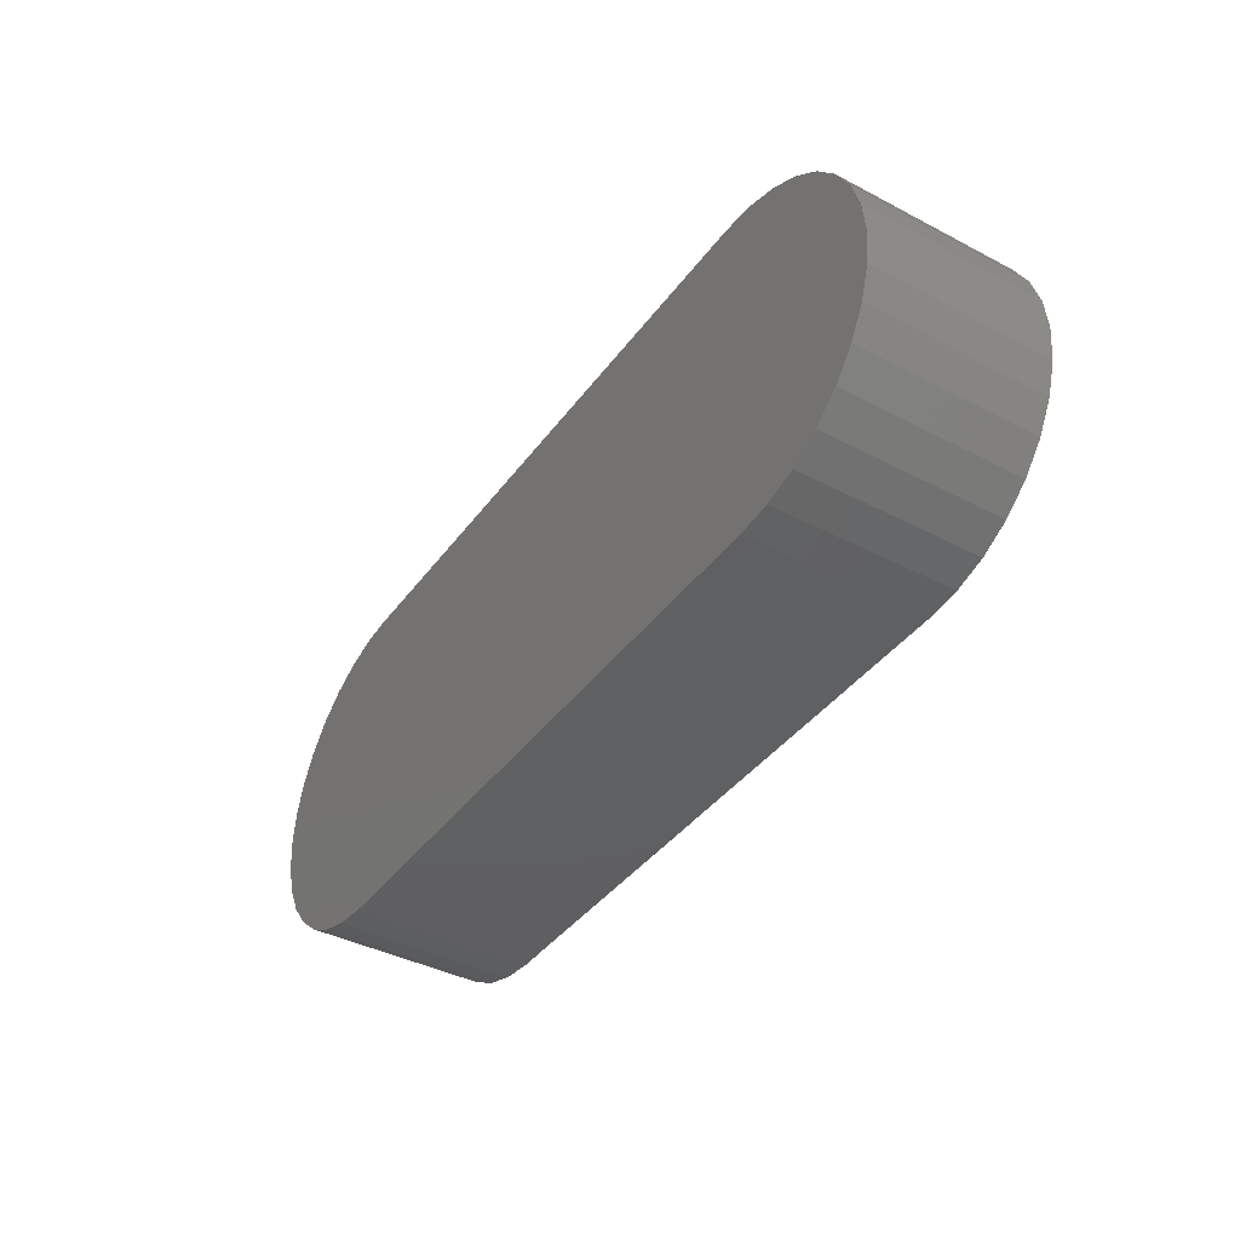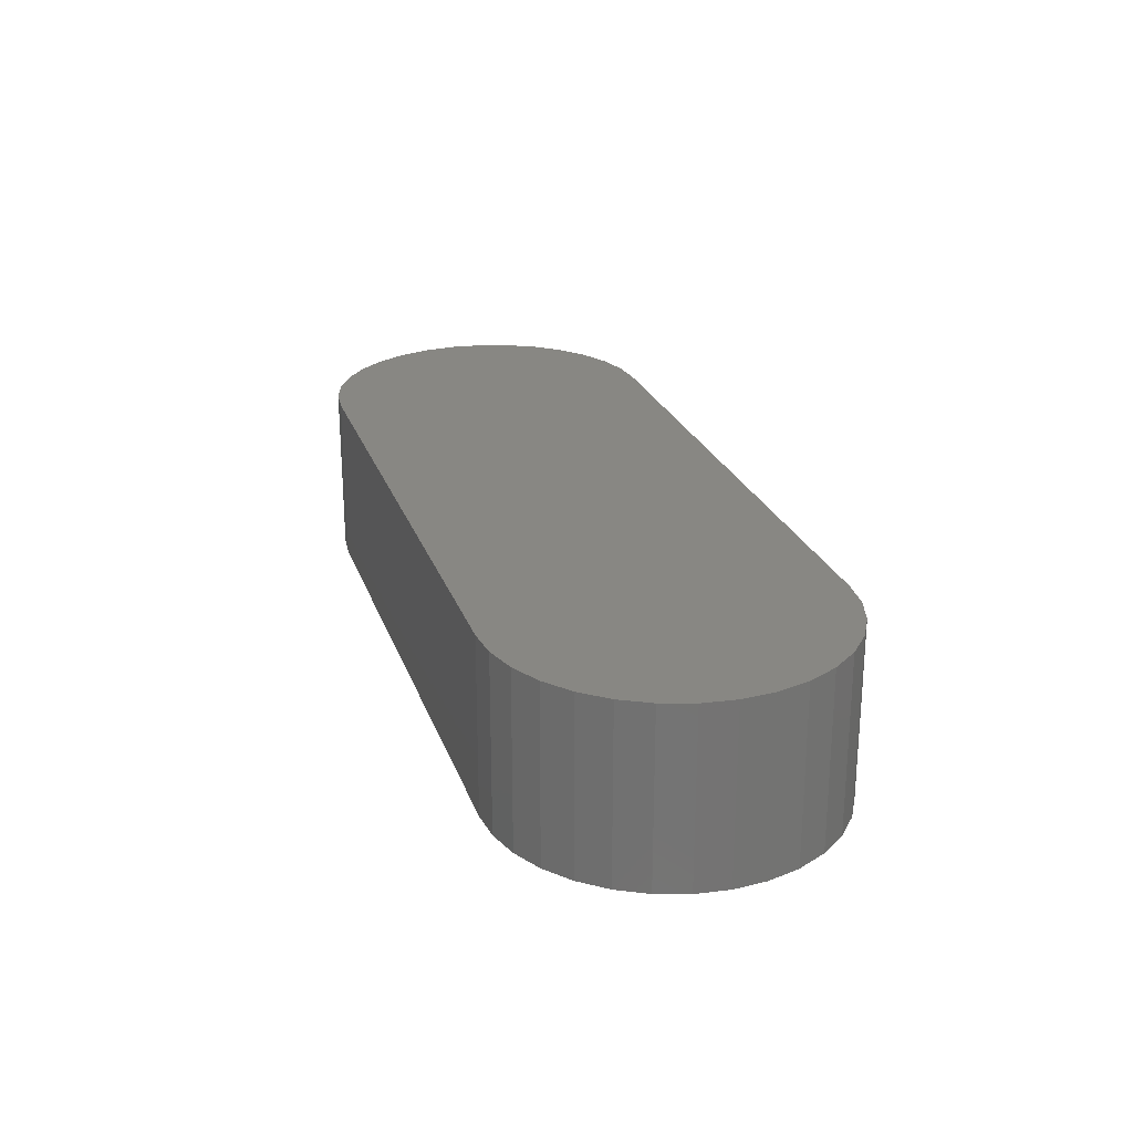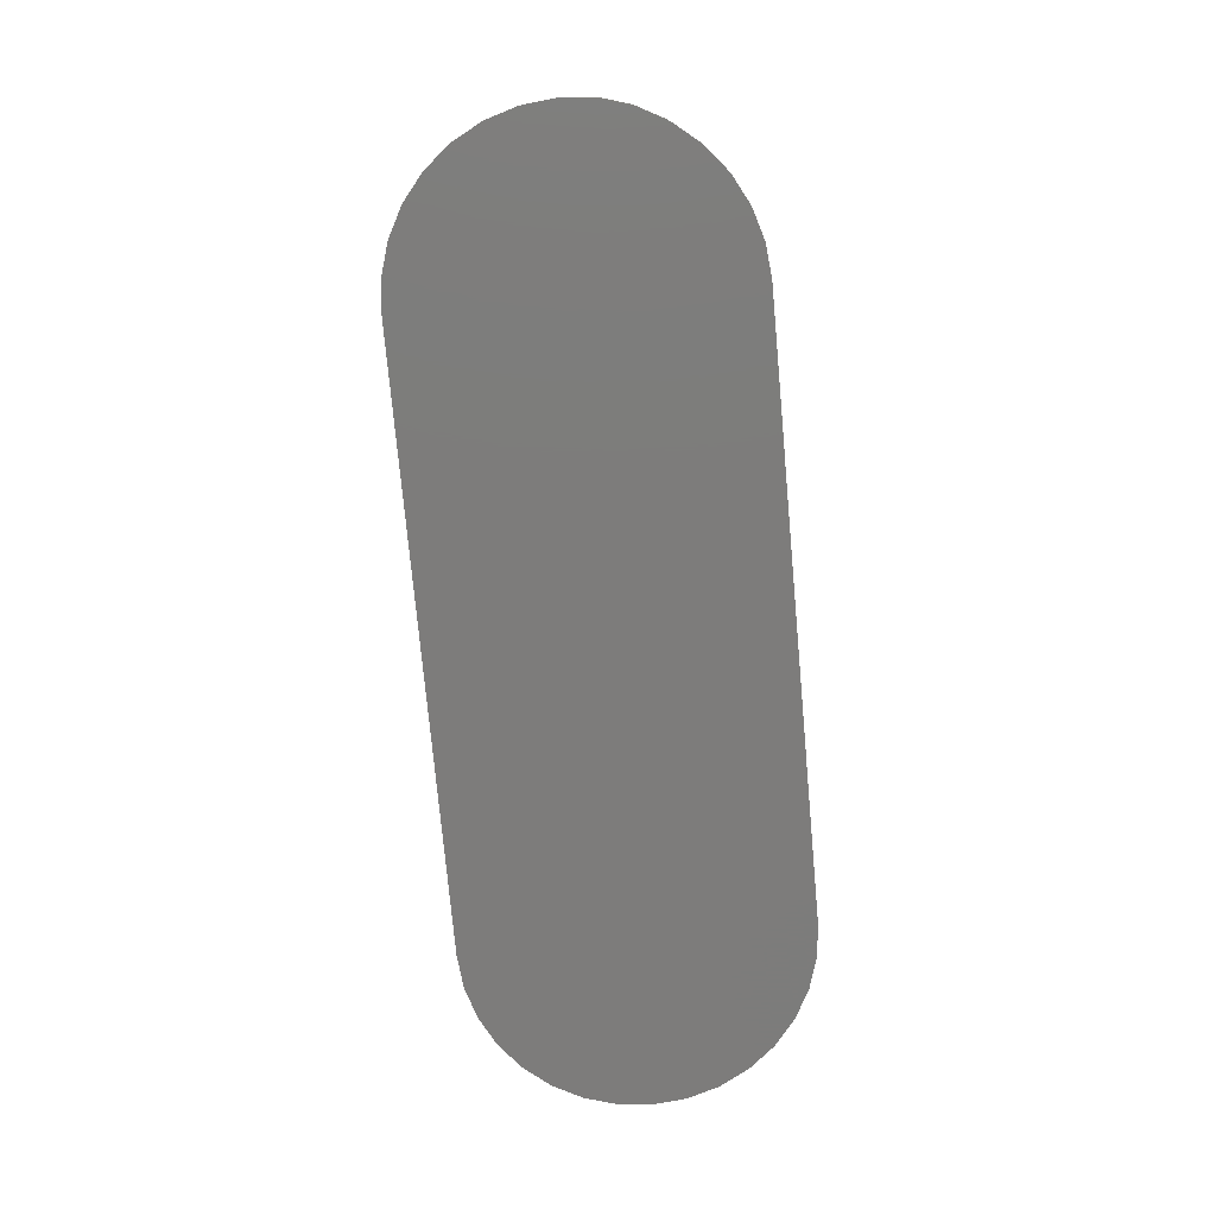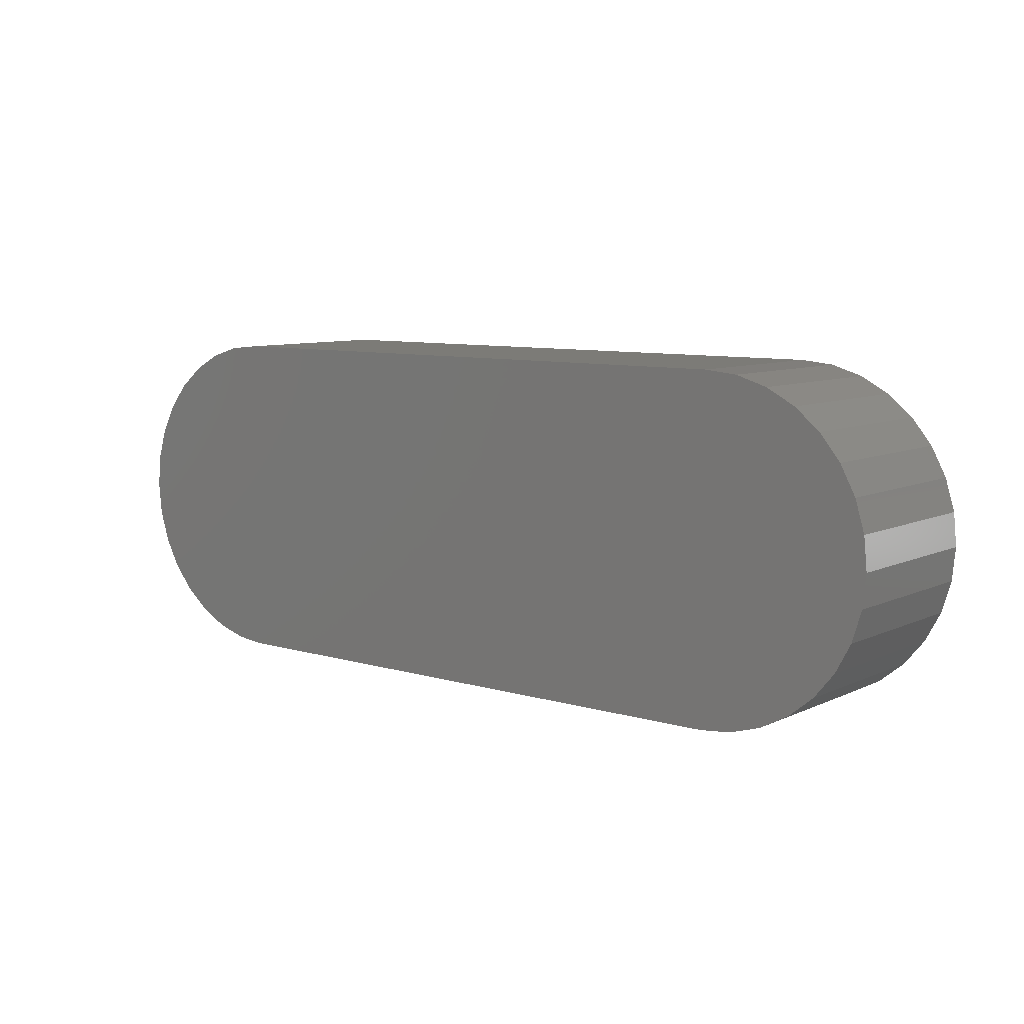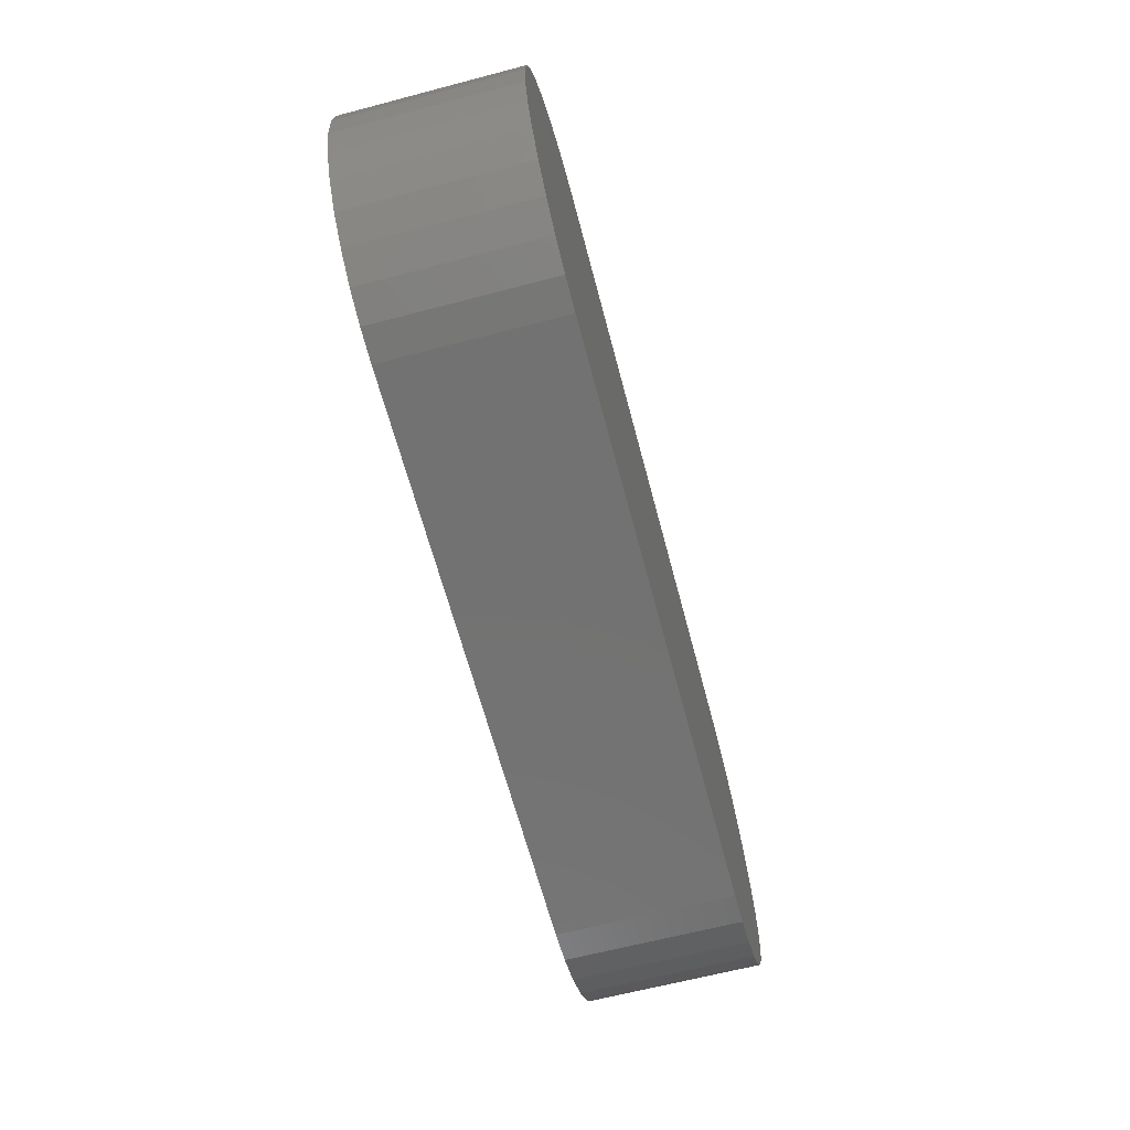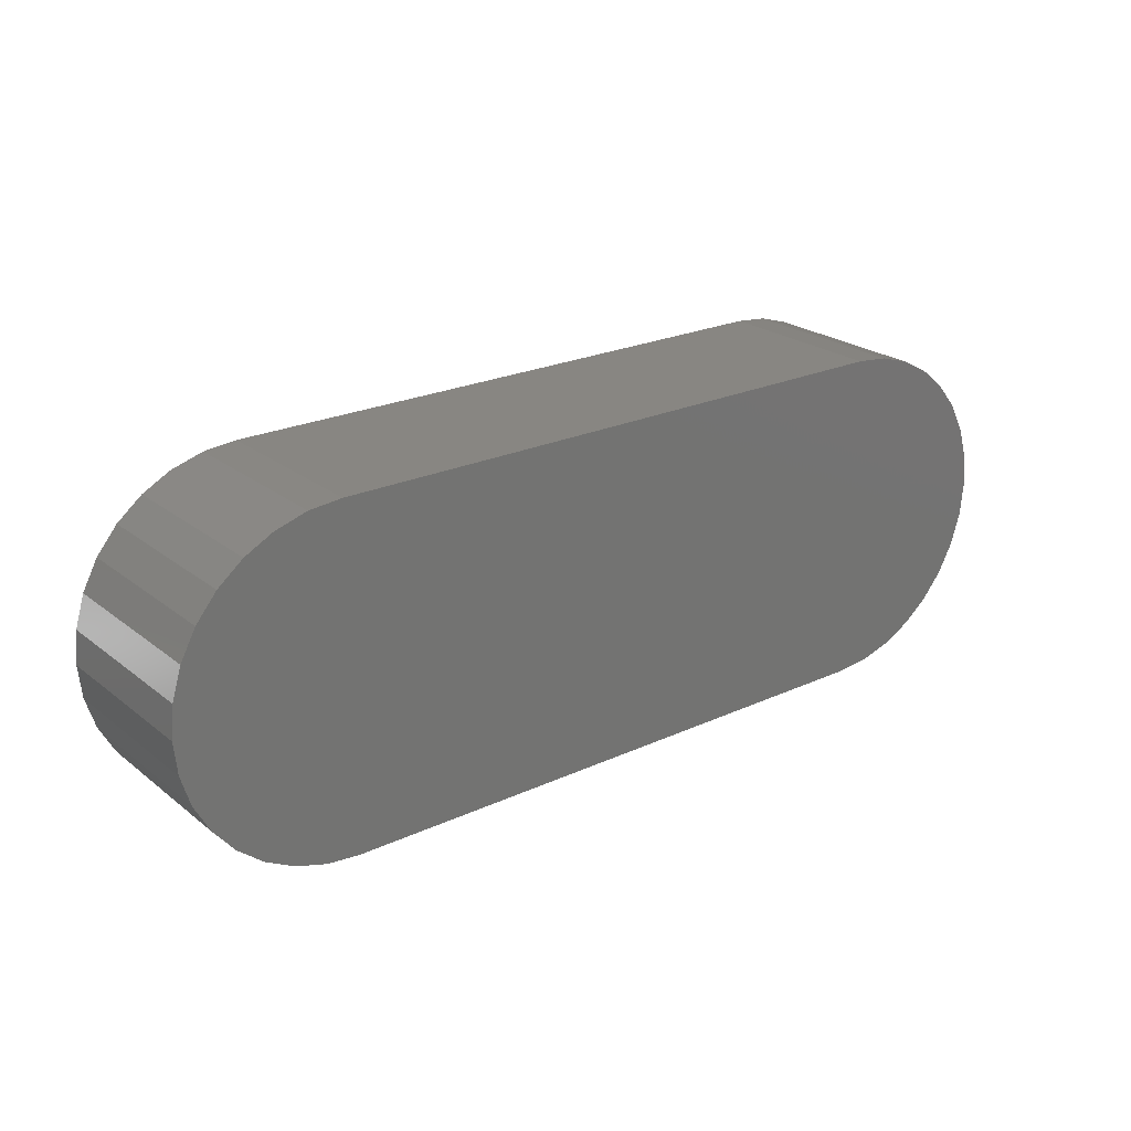
<metadata>
{"format":"stl","ext":"stl","renderer":"f3d","projection":"perspective","resolution":1024,"background":"white","views":[{"elev":-40.1,"azim":57.2,"up":"+Y"},{"elev":24.2,"azim":-106.8,"up":"+Z"},{"elev":-75.9,"azim":95.2,"up":"+Z"},{"elev":8.4,"azim":-141.0,"up":"+Y"},{"elev":-64.4,"azim":-75.2,"up":"+Y"},{"elev":23.4,"azim":-37.8,"up":"+Y"}]}
</metadata>
<code>
# stl→obj: 132 verts, 256 faces
v 0.5828 0.04219 0.08594
v 0.5746 0.04138 0.08594
v 0.5667 0.03898 0.08594
v 0.591 0.04138 0.08594
v 0.599 0.03898 0.08594
v 0.5594 0.03508 0.08594
v 0.6063 0.03508 0.08594
v 0.553 0.02983 0.08594
v 0.6126 0.02983 0.08594
v 0.5477 0.02344 0.08594
v 0.6179 0.02344 0.08594
v 0.5438 0.01614 0.08594
v 0.6218 0.01614 0.08594
v 0.5414 0.00823 0.08594
v 0.6242 0.00823 0.08594
v 0.6242 -0.00823 0.08594
v 0.5438 -0.01614 0.08594
v 0.6218 -0.01614 0.08594
v 0.5477 -0.02344 0.08594
v 0.6179 -0.02344 0.08594
v 0.553 -0.02983 0.08594
v 0.6126 -0.02983 0.08594
v 0.5594 -0.03508 0.08594
v 0.6063 -0.03508 0.08594
v 0.5667 -0.03898 0.08594
v 0.599 -0.03898 0.08594
v 0.5746 -0.04138 0.08594
v 0.5828 -0.04219 0.08594
v 0.591 -0.04138 0.08594
v 0.625 0 0.08594
v 0.5406 5.166e-18 0.08594
v 0.5414 -0.00823 0.08594
v 0.5667 0.03898 0.125
v 0.5746 0.04138 0.125
v 0.5828 0.04219 0.125
v 0.591 0.04138 0.125
v 0.599 0.03898 0.125
v 0.5594 0.03508 0.125
v 0.6063 0.03508 0.125
v 0.553 0.02983 0.125
v 0.6126 0.02983 0.125
v 0.5477 0.02344 0.125
v 0.6179 0.02344 0.125
v 0.5438 0.01614 0.125
v 0.6218 0.01614 0.125
v 0.5414 0.00823 0.125
v 0.6242 0.00823 0.125
v 0.6218 -0.01614 0.125
v 0.5438 -0.01614 0.125
v 0.6242 -0.00823 0.125
v 0.5477 -0.02344 0.125
v 0.6179 -0.02344 0.125
v 0.553 -0.02983 0.125
v 0.6126 -0.02983 0.125
v 0.5594 -0.03508 0.125
v 0.6063 -0.03508 0.125
v 0.5667 -0.03898 0.125
v 0.599 -0.03898 0.125
v 0.5746 -0.04138 0.125
v 0.5828 -0.04219 0.125
v 0.591 -0.04138 0.125
v 0.5414 -0.00823 0.125
v 0.5406 5.166e-18 0.125
v 0.625 0 0.125
v 0.5842 0.1675 0.1719
v -0.03234 0.1643 0.1719
v 0.6166 0.1643 0.1719
v 0 0.1675 0.1719
v 0 -0.1641 0.1719
v 0.6166 -0.1609 0.1719
v -0.03234 -0.1609 0.1719
v 0.5842 -0.1641 0.1719
v -0.06344 0.1549 0.1719
v 0.6477 0.1549 0.1719
v 0.6477 -0.1514 0.1719
v 0.6763 0.1396 0.1719
v -0.09211 0.1396 0.1719
v 0.7014 0.119 0.1719
v -0.1172 0.119 0.1719
v 0.7221 0.09383 0.1719
v -0.1378 0.09383 0.1719
v 0.7374 0.06517 0.1719
v -0.1532 0.06517 0.1719
v 0.7468 0.03407 0.1719
v -0.1626 0.03407 0.1719
v 0.75 0.001727 0.1719
v -0.1658 0.001727 0.1719
v 0.7468 -0.03062 0.1719
v -0.1626 -0.03062 0.1719
v 0.7374 -0.06172 0.1719
v -0.1532 -0.06172 0.1719
v 0.7221 -0.09038 0.1719
v -0.1378 -0.09038 0.1719
v 0.7014 -0.1155 0.1719
v -0.1172 -0.1155 0.1719
v 0.6763 -0.1361 0.1719
v -0.09211 -0.1361 0.1719
v -0.06344 -0.1514 0.1719
v 0.6166 0.1643 0
v -0.03234 0.1643 0
v 0.5842 0.1675 0
v 0 0.1675 0
v -0.03234 -0.1609 0
v 0.6166 -0.1609 0
v 0 -0.1641 0
v 0.5842 -0.1641 0
v -0.06344 0.1549 0
v 0.6477 0.1549 0
v 0.6477 -0.1514 0
v -0.06344 -0.1514 0
v -0.09211 -0.1361 0
v 0.6763 -0.1361 0
v -0.1172 -0.1155 0
v 0.7014 -0.1155 0
v -0.1378 -0.09038 0
v 0.7221 -0.09038 0
v -0.1532 -0.06172 0
v 0.7374 -0.06172 0
v -0.1626 -0.03062 0
v 0.7468 -0.03062 0
v -0.1658 0.001727 0
v 0.75 0.001727 0
v -0.1626 0.03407 0
v 0.7468 0.03407 0
v -0.1532 0.06517 0
v 0.7374 0.06517 0
v -0.1378 0.09383 0
v 0.7221 0.09383 0
v -0.1172 0.119 0
v 0.7014 0.119 0
v -0.09211 0.1396 0
v 0.6763 0.1396 0
f 1 2 3
f 4 1 3
f 4 3 5
f 5 3 6
f 5 6 7
f 7 6 8
f 7 8 9
f 9 8 10
f 9 10 11
f 11 10 12
f 11 12 13
f 13 12 14
f 13 14 15
f 16 17 18
f 18 17 19
f 18 19 20
f 20 19 21
f 20 21 22
f 22 21 23
f 22 23 24
f 24 23 25
f 24 25 26
f 26 25 27
f 26 27 28
f 26 28 29
f 15 14 30
f 30 14 31
f 30 31 16
f 16 31 32
f 16 32 17
f 33 34 35
f 33 35 36
f 37 33 36
f 38 33 37
f 39 38 37
f 40 38 39
f 41 40 39
f 42 40 41
f 43 42 41
f 44 42 43
f 45 44 43
f 46 44 45
f 47 46 45
f 48 49 50
f 51 49 48
f 52 51 48
f 53 51 52
f 54 53 52
f 55 53 54
f 56 55 54
f 57 55 56
f 58 57 56
f 59 57 58
f 60 59 58
f 61 60 58
f 49 62 50
f 50 62 63
f 50 63 64
f 64 63 46
f 64 46 47
f 28 61 29
f 29 61 58
f 29 58 26
f 26 58 56
f 26 56 24
f 24 56 54
f 24 54 22
f 22 54 52
f 22 52 20
f 20 52 48
f 20 48 18
f 18 48 50
f 18 50 16
f 16 50 64
f 16 64 30
f 61 28 60
f 60 28 27
f 60 27 59
f 59 27 25
f 59 25 57
f 57 25 23
f 57 23 55
f 55 23 21
f 55 21 53
f 53 21 19
f 53 19 51
f 51 19 17
f 51 17 49
f 49 17 32
f 49 32 62
f 62 32 31
f 62 31 63
f 1 34 2
f 2 34 33
f 2 33 3
f 3 33 38
f 3 38 6
f 6 38 40
f 6 40 8
f 8 40 42
f 8 42 10
f 10 42 44
f 10 44 12
f 12 44 46
f 12 46 14
f 14 46 63
f 14 63 31
f 34 1 35
f 35 1 4
f 35 4 36
f 36 4 5
f 36 5 37
f 37 5 7
f 37 7 39
f 39 7 9
f 39 9 41
f 41 9 11
f 41 11 43
f 43 11 13
f 43 13 45
f 45 13 15
f 45 15 47
f 47 15 30
f 47 30 64
f 65 66 67
f 65 68 66
f 69 70 71
f 69 72 70
f 67 66 73
f 67 73 74
f 75 71 70
f 74 73 76
f 76 73 77
f 76 77 78
f 78 77 79
f 78 79 80
f 80 79 81
f 80 81 82
f 82 81 83
f 82 83 84
f 84 83 85
f 84 85 86
f 86 85 87
f 86 87 88
f 88 87 89
f 88 89 90
f 90 89 91
f 90 91 92
f 92 91 93
f 92 93 94
f 94 93 95
f 94 95 96
f 96 95 97
f 96 97 75
f 75 97 98
f 75 98 71
f 99 100 101
f 100 102 101
f 103 104 105
f 104 106 105
f 107 100 99
f 108 107 99
f 104 103 109
f 103 110 109
f 109 110 111
f 109 111 112
f 112 111 113
f 112 113 114
f 114 113 115
f 114 115 116
f 116 115 117
f 116 117 118
f 118 117 119
f 118 119 120
f 120 119 121
f 120 121 122
f 122 121 123
f 122 123 124
f 124 123 125
f 124 125 126
f 126 125 127
f 126 127 128
f 128 127 129
f 128 129 130
f 130 129 131
f 130 131 132
f 132 131 107
f 132 107 108
f 101 65 99
f 99 65 67
f 99 67 108
f 108 67 74
f 108 74 132
f 132 74 76
f 132 76 130
f 130 76 78
f 130 78 128
f 128 78 80
f 128 80 126
f 126 80 82
f 126 82 124
f 124 82 84
f 124 84 122
f 122 84 86
f 122 86 120
f 120 86 88
f 120 88 118
f 118 88 90
f 118 90 116
f 116 90 92
f 116 92 114
f 114 92 94
f 114 94 112
f 112 94 96
f 112 96 109
f 109 96 75
f 109 75 104
f 104 75 70
f 104 70 106
f 106 70 72
f 65 101 68
f 68 101 102
f 105 69 103
f 103 69 71
f 103 71 110
f 110 71 98
f 110 98 111
f 111 98 97
f 111 97 113
f 113 97 95
f 113 95 115
f 115 95 93
f 115 93 117
f 117 93 91
f 117 91 119
f 119 91 89
f 119 89 121
f 121 89 87
f 121 87 123
f 123 87 85
f 123 85 125
f 125 85 83
f 125 83 127
f 127 83 81
f 127 81 129
f 129 81 79
f 129 79 131
f 131 79 77
f 131 77 107
f 107 77 73
f 107 73 100
f 100 73 66
f 100 66 102
f 102 66 68
f 69 105 72
f 72 105 106

</code>
